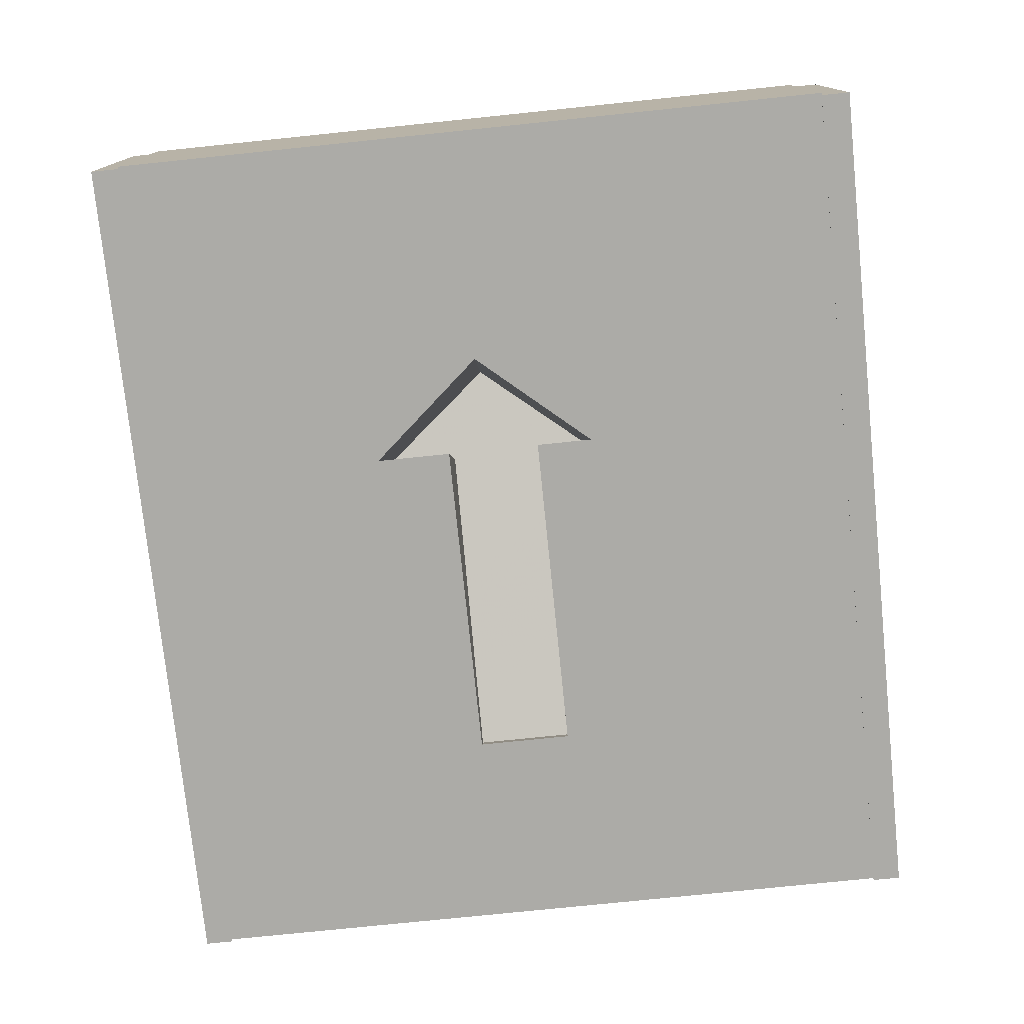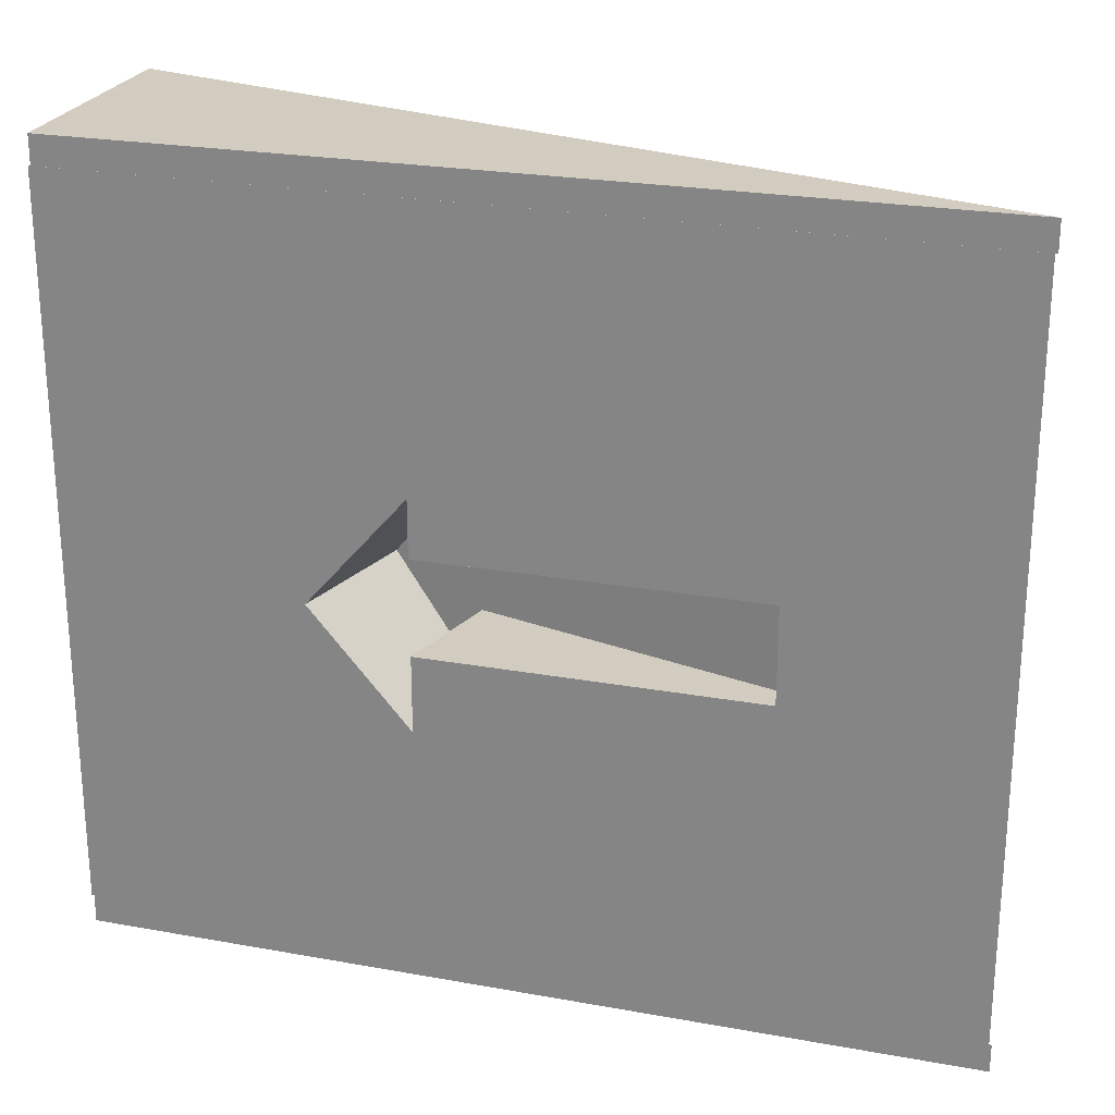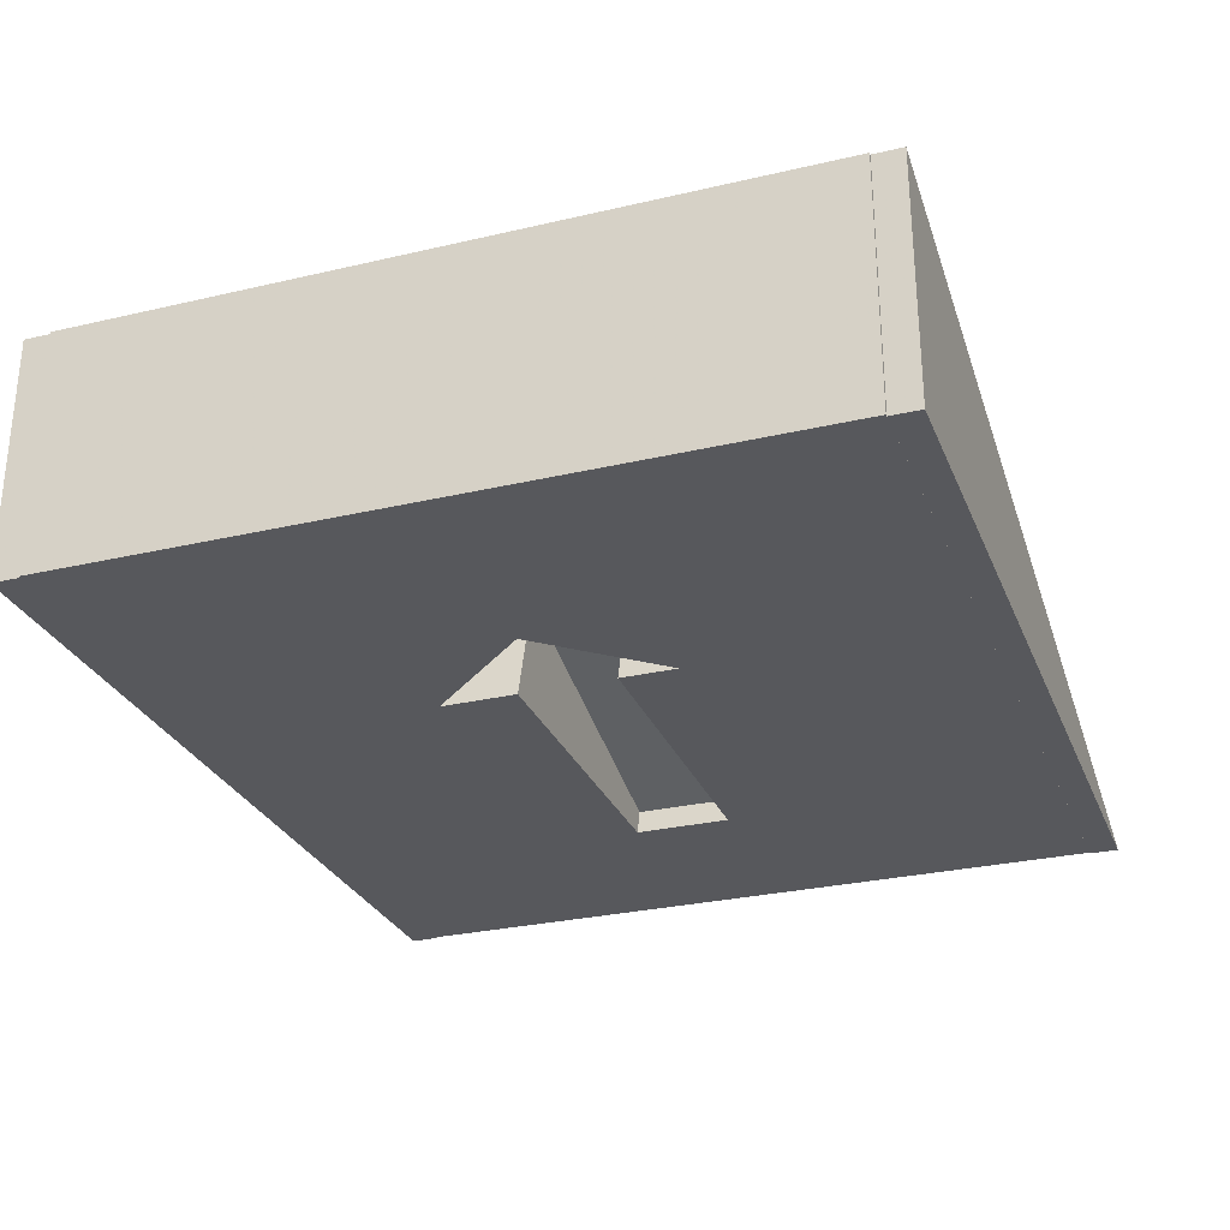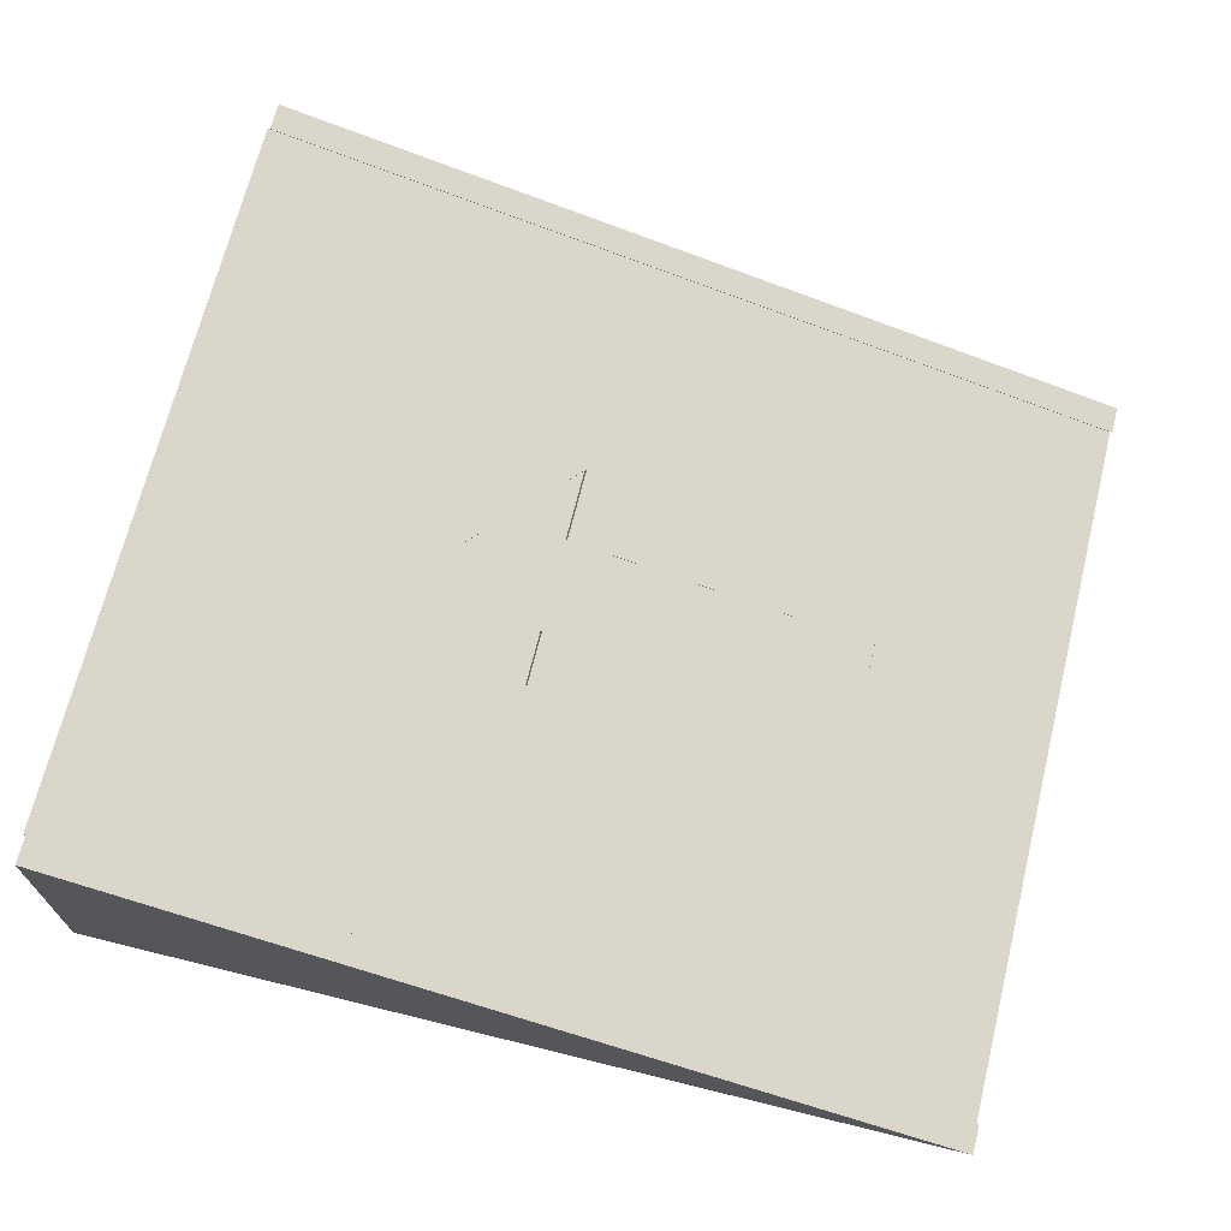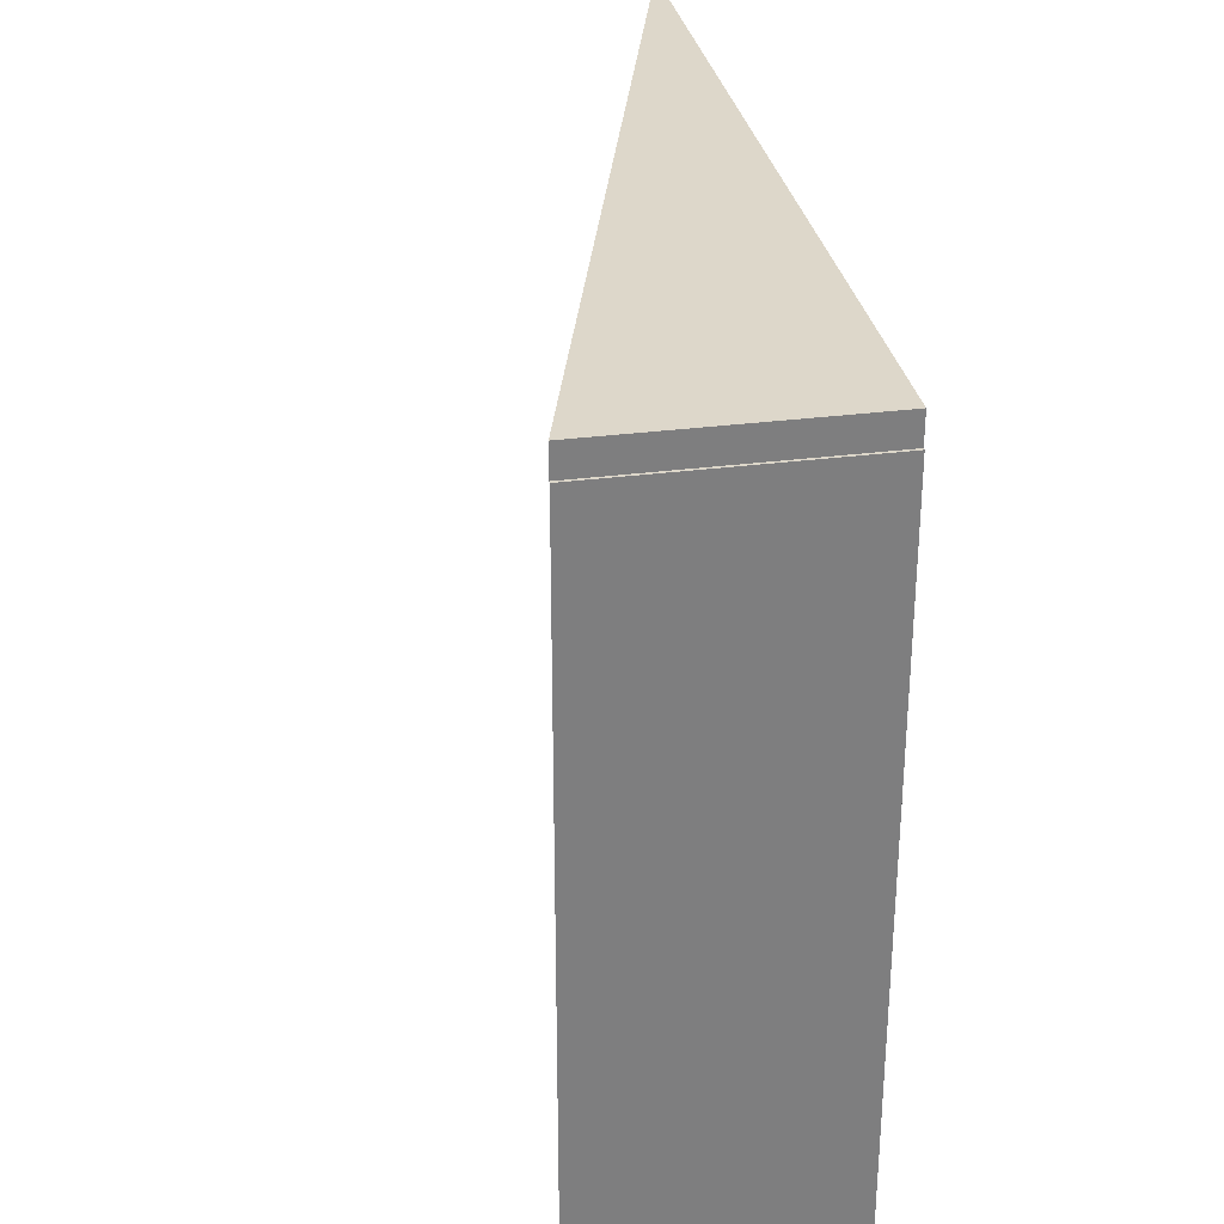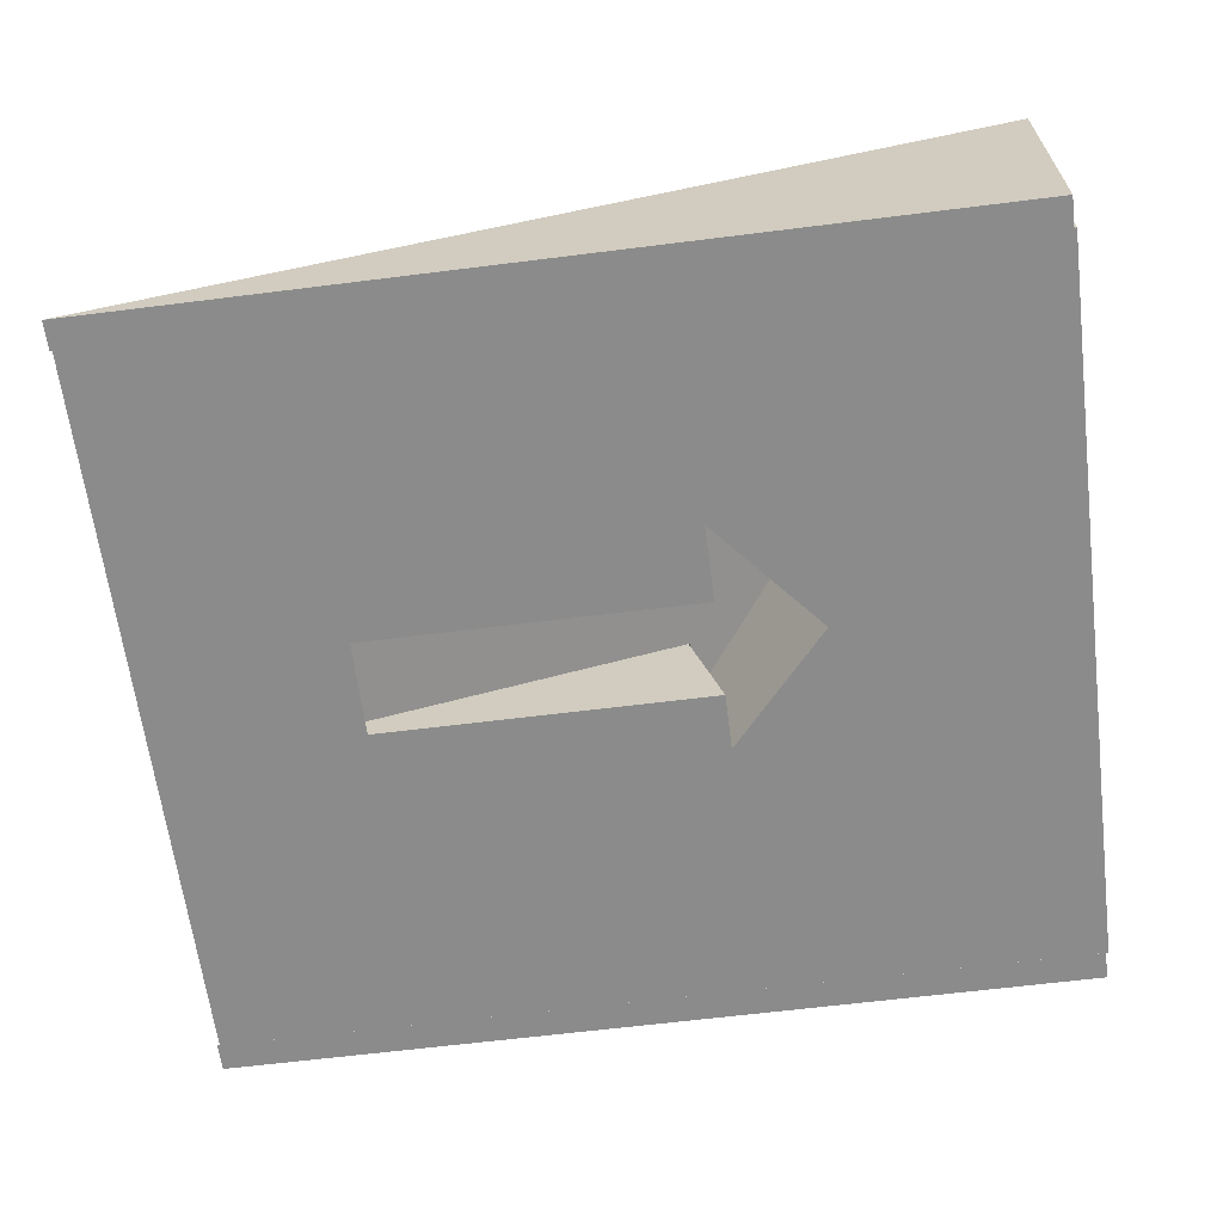
<metadata>
{"format":"obj","ext":"obj","renderer":"f3d","projection":"perspective","resolution":1024,"background":"white","views":[{"elev":-76.3,"azim":95.9,"up":"+Z"},{"elev":24.3,"azim":-163.4,"up":"+Y"},{"elev":-28.4,"azim":109.4,"up":"+Z"},{"elev":68.9,"azim":-166.1,"up":"+Z"},{"elev":30.9,"azim":79.4,"up":"+Y"},{"elev":-63.8,"azim":7.2,"up":"+Z"}]}
</metadata>
<code>
o obj_0
v -40 		-15 		0
v -40 		-13 		0
v 21 		-13 		17
v 21 		-15 		17
v 21.16 		-15 		17
v 21 		-13 		0
v -40 		-68 		0
v 21 		-15 		0
v -40 		-66 		0
v -39.83 		-66 		0
v -26.76 		-66 		3.642
v 1.333 		-41.84 		11.47
v -5.271 		-66 		9.632
v -26.61 		-66 		3.686
v -4.476 		-49.72 		7.749
v 1.88 		-41.84 		9.513
v 4.531 		-41.84 		0
v 21 		-68 		17
v 21 		-66 		17
v -5.115 		-49.84 		9.675
v -5.115 		-66 		9.675
v -5.115 		-44.51 		9.675
v -5.107 		-44.51 		9.65
v 21.16 		-66 		17
v -5.115 		-33.84 		9.675
v -5.115 		-37.84 		9.675
v -2.418 		-49.84 		0
v -2.418 		-44.51 		0
v -4.57 		-44.51 		7.723
v -2.418 		-37.84 		0
v -2.418 		-33.84 		0
v 21 		-66 		16.95
v -5.016 		-49.73 		9.675
v -26.61 		-44.51 		3.686
v -26.61 		-37.84 		3.686
v -39.83 		-15 		0
v 21.16 		-15 		0
v 1.343 		-41.84 		11.44
v 21 		-66 		0
v -5.016 		-33.95 		9.675
v 21 		-68 		0
v -5.016 		-37.84 		9.675
v -5.016 		-44.51 		9.675
v -4.476 		-33.95 		7.749
v -4.476 		-44.51 		7.749
v -4.476 		-37.84 		7.749
v 21.16 		-66 		0
v -26.6 		-44.51 		3.686
v -26.6 		-37.84 		3.686
v -26.07 		-37.84 		1.76
v -26.07 		-44.51 		1.76
v -25.58 		-44.51 		0
v -25.58 		-37.84 		0
g group_0_14541540
f 21 32 20
f 27 29 20
f 22 20 23
f 27 28 29
f 17 27 16
f 25 12 5
f 12 32 5
f 12 20 32
f 24 5 32
f 31 25 30
f 26 30 25
f 33 15 20
f 12 33 20
f 34 35 10
f 10 35 36
f 10 11 34
f 14 34 11
f 23 20 29
f 15 16 27
f 47 5 24
f 37 5 47
f 27 20 15
f 24 32 47
f 39 47 32
f 38 12 40
f 37 36 5
f 44 31 16
f 52 34 51
f 48 51 34
f 22 23 48
f 22 48 34
f 12 25 40
f 28 52 29
f 51 29 52
f 28 27 52
f 52 27 10
f 30 26 53
f 35 53 26
f 17 16 31
f 12 38 33
f 30 53 31
f 53 36 31
f 27 17 39
f 27 39 10
f 31 44 25
f 40 25 44
f 53 35 34
f 53 34 52
f 17 31 37
f 47 39 37
f 37 39 17
f 52 10 53
f 10 36 53
f 37 31 36
f 22 34 20
f 34 14 20
f 14 13 20
f 21 20 13
f 26 25 35
f 25 36 35
f 5 36 25
g group_0_15277357
f 4 8 3
f 6 3 8
f 9 10 7
f 3 6 2
f 14 9 13
f 11 9 14
f 19 9 18
f 7 18 9
f 6 8 1
f 32 21 19
f 21 13 19
f 6 1 2
f 18 41 32
f 18 32 19
f 4 1 8
f 1 4 3
f 39 32 41
f 10 9 11
f 19 13 9
f 40 42 38
f 42 43 38
f 33 38 43
f 3 2 1
f 15 45 16
f 45 46 16
f 44 16 46
f 42 40 44
f 42 44 46
f 48 49 50
f 48 50 51
f 48 23 49
f 15 33 43
f 15 43 45
f 50 46 29
f 50 29 51
f 49 42 50
f 42 49 23
f 42 23 43
f 45 29 46
f 46 50 42
f 7 41 18
f 45 43 29
f 23 29 43
f 39 41 10
f 7 10 41

</code>
